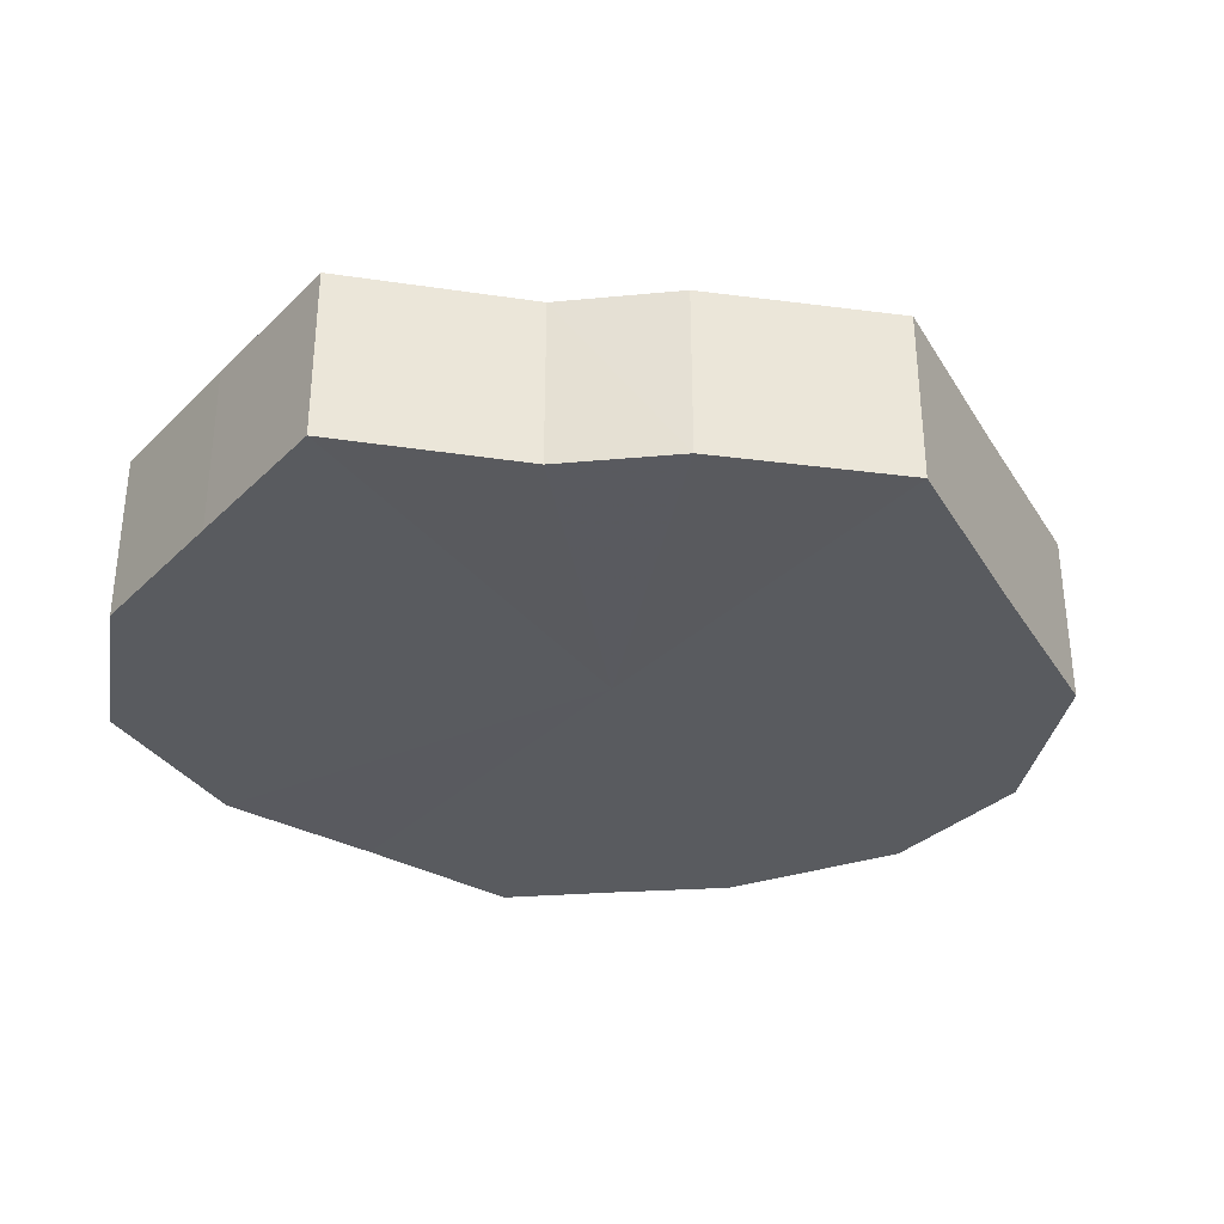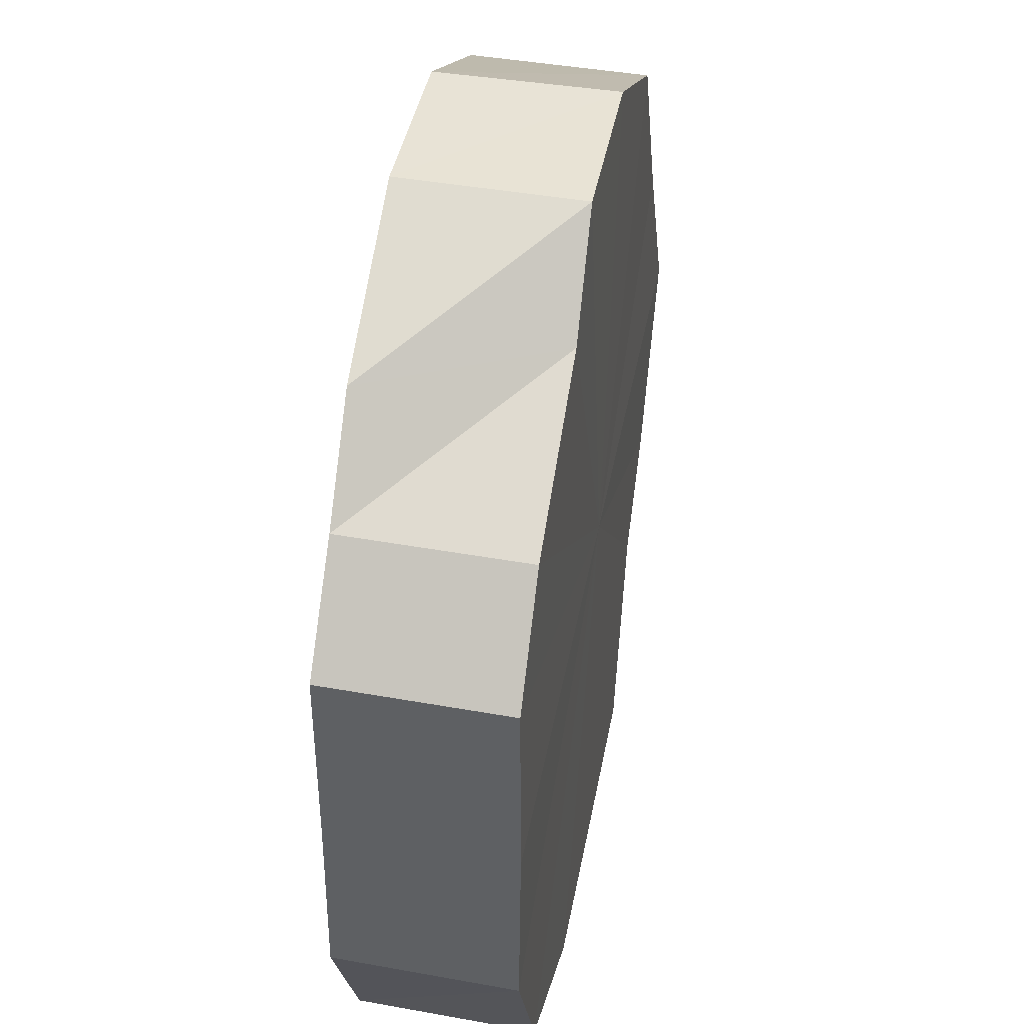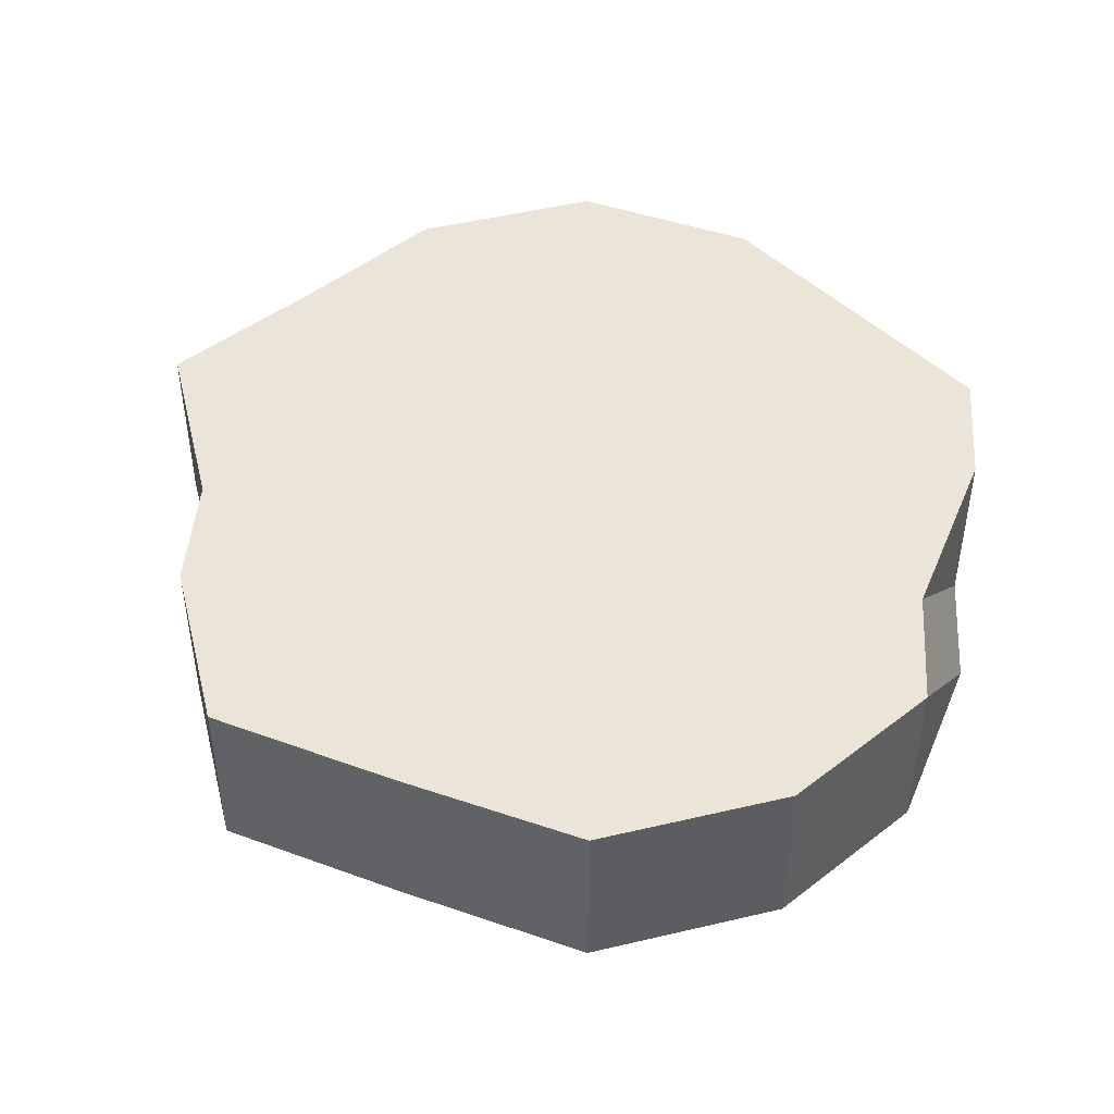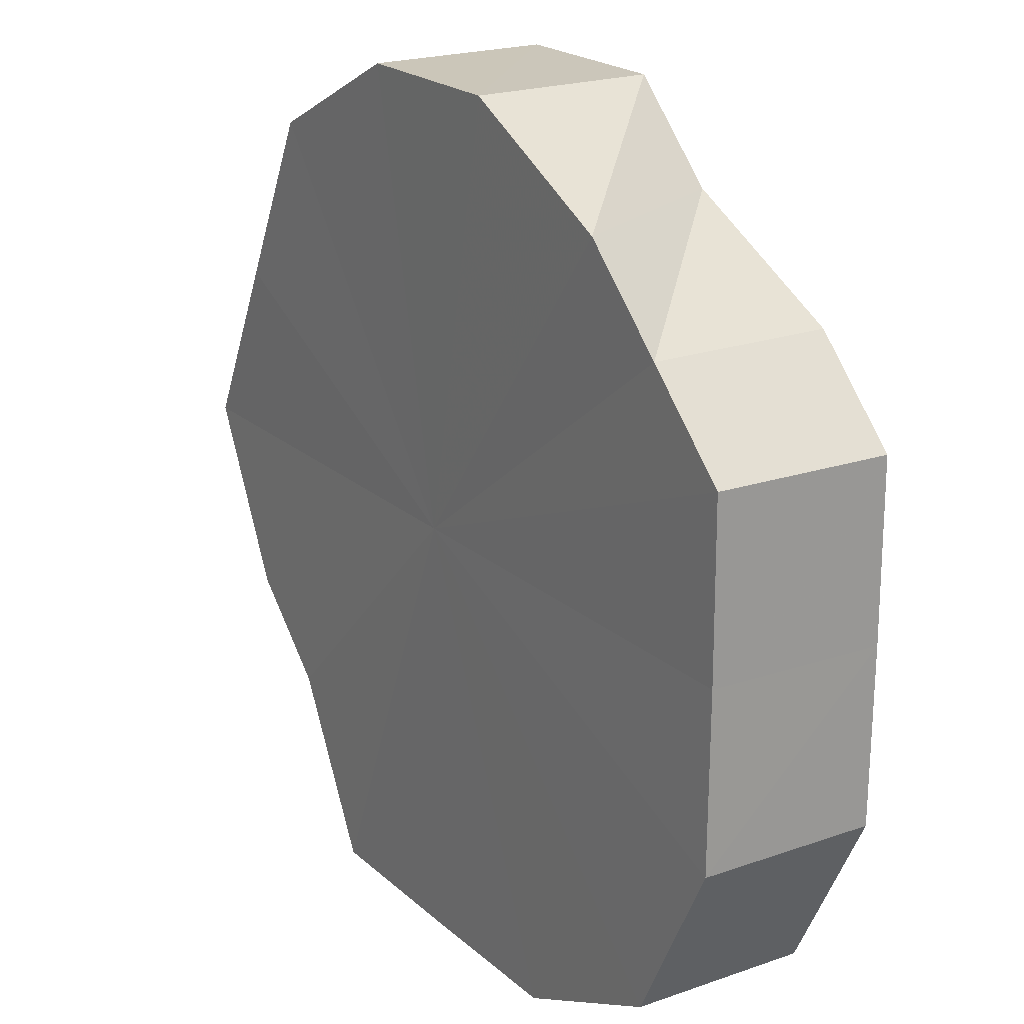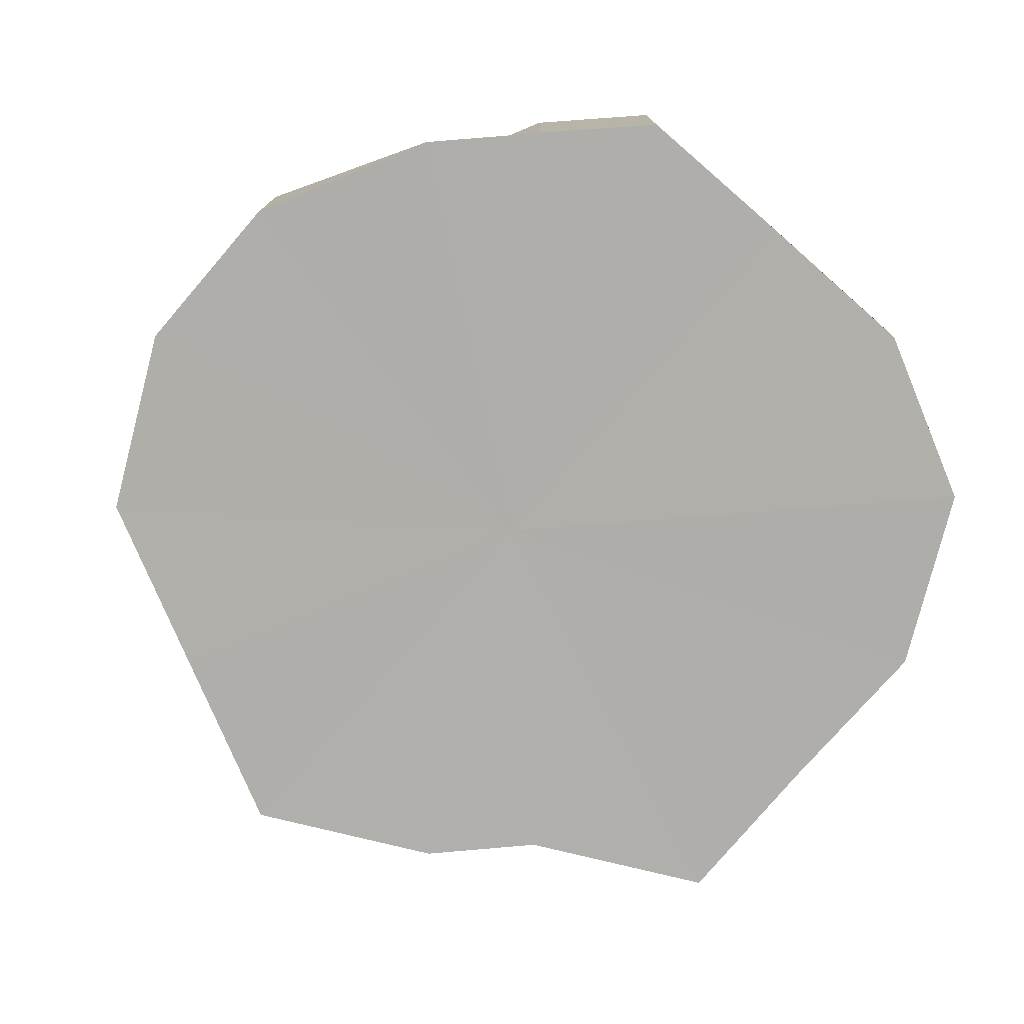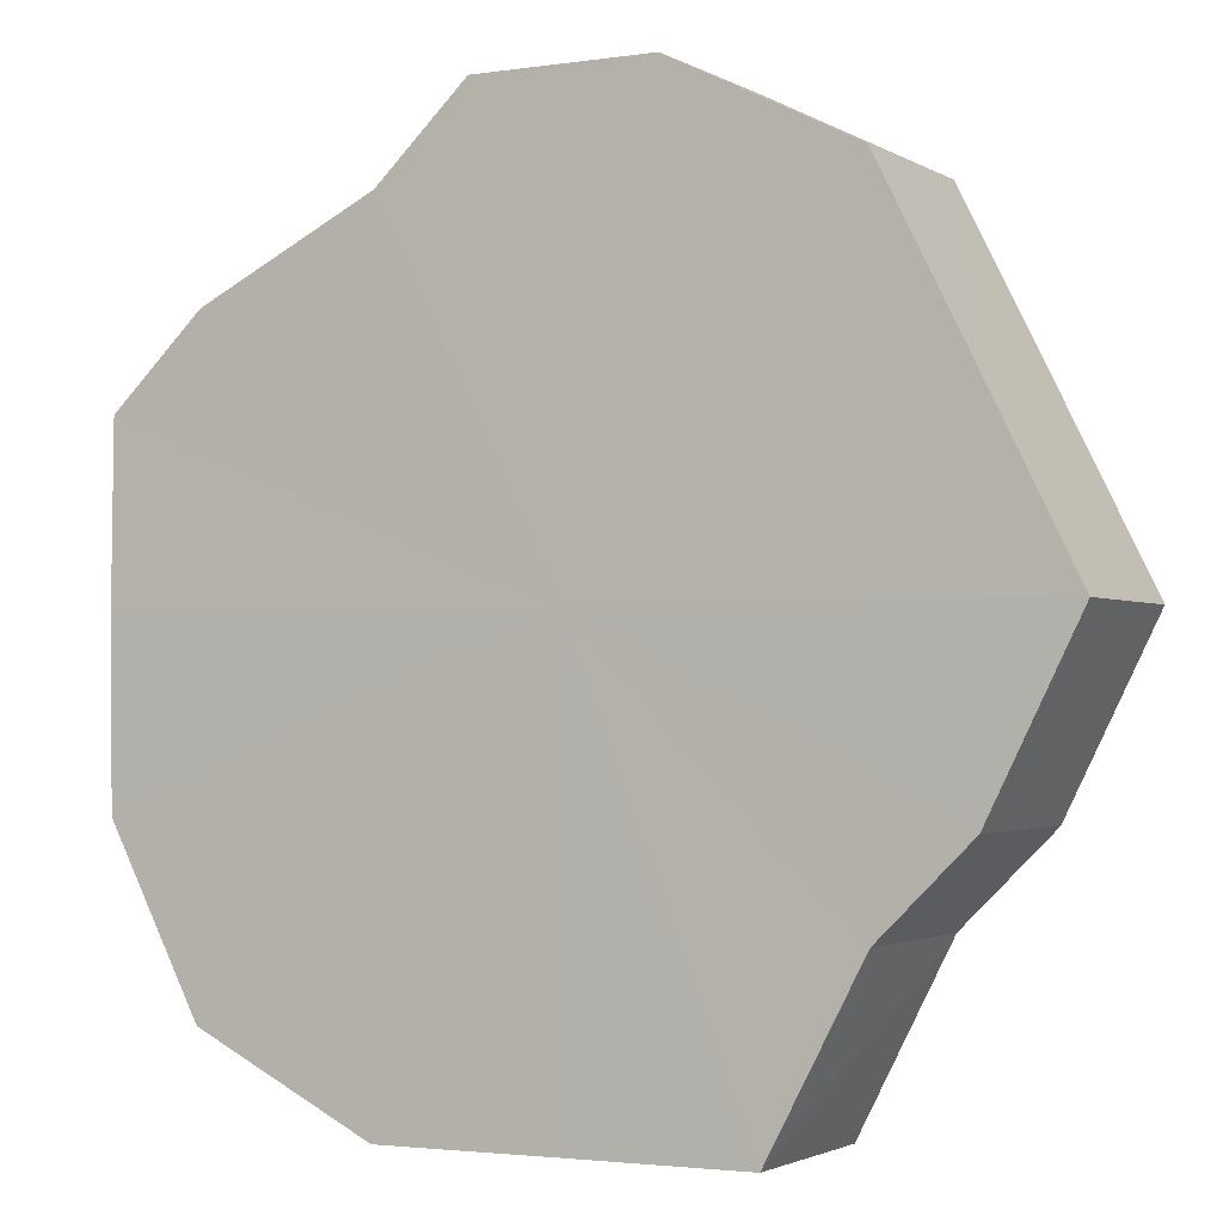
<metadata>
{"format":"obj","ext":"obj","renderer":"f3d","projection":"perspective","resolution":1024,"background":"white","views":[{"elev":-33.7,"azim":53.8,"up":"+Z"},{"elev":41.2,"azim":-77.7,"up":"+Y"},{"elev":45.3,"azim":139.2,"up":"+Z"},{"elev":21.2,"azim":-121.4,"up":"+Y"},{"elev":-76.1,"azim":-130.9,"up":"+Z"},{"elev":-2.0,"azim":28.9,"up":"+Y"}]}
</metadata>
<code>
o 4045
v 2219 1859 9.802
v 2219 1859 9.802
v 2219 1859 9.822
v 2219 1859 9.801
v 2219 1859 9.822
v 2219 1859 9.802
v 2219 1859 9.822
v 2219 1859 9.801
v 2219 1859 9.821
v 2219 1859 9.801
v 2219 1859 9.821
v 2219 1859 9.8
v 2219 1859 9.821
v 2219 1859 9.799
v 2219 1859 9.82
v 2219 1859 9.799
v 2219 1859 9.819
v 2219 1859 9.798
v 2219 1859 9.819
v 2219 1859 9.798
v 2219 1859 9.818
v 2219 1859 9.798
v 2219 1859 9.818
v 2219 1859 9.799
v 2219 1859 9.818
v 2219 1859 9.799
v 2219 1859 9.819
v 2219 1859 9.8
v 2219 1859 9.819
v 2219 1859 9.801
v 2219 1859 9.82
v 2219 1859 9.821
v 2219 1859 9.801
v 2219 1859 9.82
v 2219 1859 9.819
v 2219 1859 9.82
v 2219 1859 9.819
v 2219 1859 9.818
v 2219 1859 9.818
v 2219 1859 9.818
v 2219 1859 9.819
v 2219 1859 9.819
v 2219 1859 9.82
v 2219 1859 9.821
v 2219 1859 9.821
v 2219 1859 9.822
v 2219 1859 9.822
v 2219 1859 9.822
v 2219 1859 9.821
v 2219 1859 9.821
v 2219 1859 9.822
v 2219 1859 9.802
v 2219 1859 9.822
v 2219 1859 9.801
v 2219 1859 9.821
v 2219 1859 9.822
v 2219 1859 9.802
v 2219 1859 9.821
v 2219 1859 9.802
v 2219 1859 9.821
v 2219 1859 9.801
v 2219 1859 9.801
v 2219 1859 9.821
v 2219 1859 9.8
v 2219 1859 9.82
v 2219 1859 9.799
v 2219 1859 9.819
v 2219 1859 9.799
v 2219 1859 9.819
v 2219 1859 9.798
v 2219 1859 9.818
v 2219 1859 9.798
v 2219 1859 9.818
v 2219 1859 9.798
v 2219 1859 9.818
v 2219 1859 9.799
v 2219 1859 9.819
v 2219 1859 9.799
v 2219 1859 9.819
v 2219 1859 9.8
v 2219 1859 9.82
v 2219 1859 9.8
v 2219 1859 9.802
v 2219 1859 9.802
v 2219 1859 9.801
v 2219 1859 9.802
v 2219 1859 9.801
v 2219 1859 9.801
v 2219 1859 9.8
v 2219 1859 9.801
v 2219 1859 9.799
v 2219 1859 9.8
v 2219 1859 9.799
v 2219 1859 9.799
v 2219 1859 9.798
v 2219 1859 9.799
v 2219 1859 9.798
v 2219 1859 9.798
f 1 2 3
f 2 4 5
f 6 1 7
f 4 8 9
f 10 6 11
f 8 12 13
f 12 14 15
f 14 16 17
f 16 18 19
f 18 20 21
f 20 22 23
f 22 24 25
f 24 26 27
f 26 28 29
f 28 30 31
f 30 10 32
f 31 33 32
f 34 31 32
f 34 35 36
f 34 37 35
f 34 38 37
f 34 39 38
f 34 40 39
f 34 41 40
f 34 42 41
f 34 43 42
f 34 44 43
f 34 45 44
f 34 46 45
f 34 47 46
f 34 48 47
f 34 49 48
f 34 50 49
f 51 52 53
f 53 54 55
f 56 57 51
f 58 59 56
f 60 61 58
f 55 62 63
f 63 64 65
f 65 66 67
f 67 68 69
f 69 70 71
f 71 72 73
f 73 74 75
f 75 76 77
f 77 78 79
f 79 80 81
f 82 83 84
f 82 85 83
f 82 84 86
f 82 87 85
f 82 86 88
f 82 89 87
f 82 88 90
f 82 91 89
f 82 90 92
f 82 93 91
f 82 92 94
f 82 95 93
f 82 94 96
f 82 97 95
f 82 96 98
f 82 98 97

</code>
